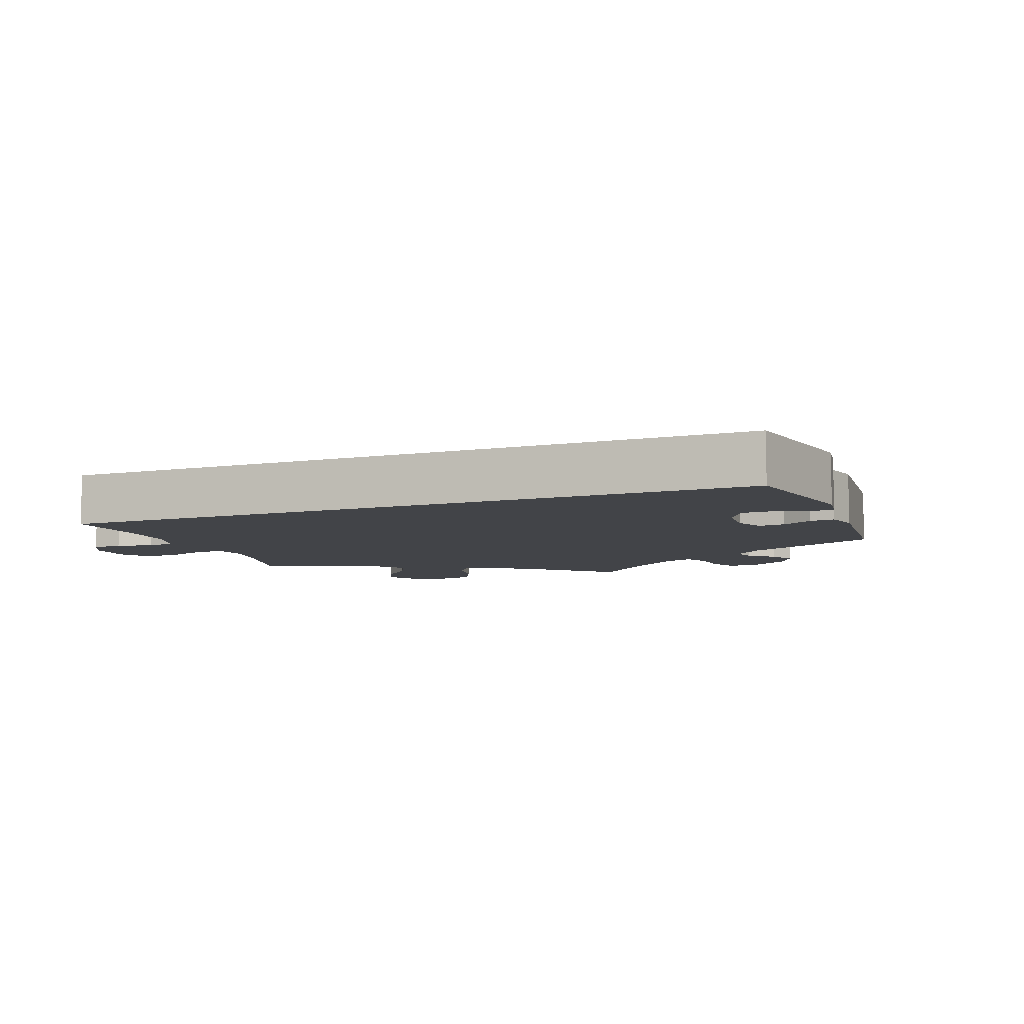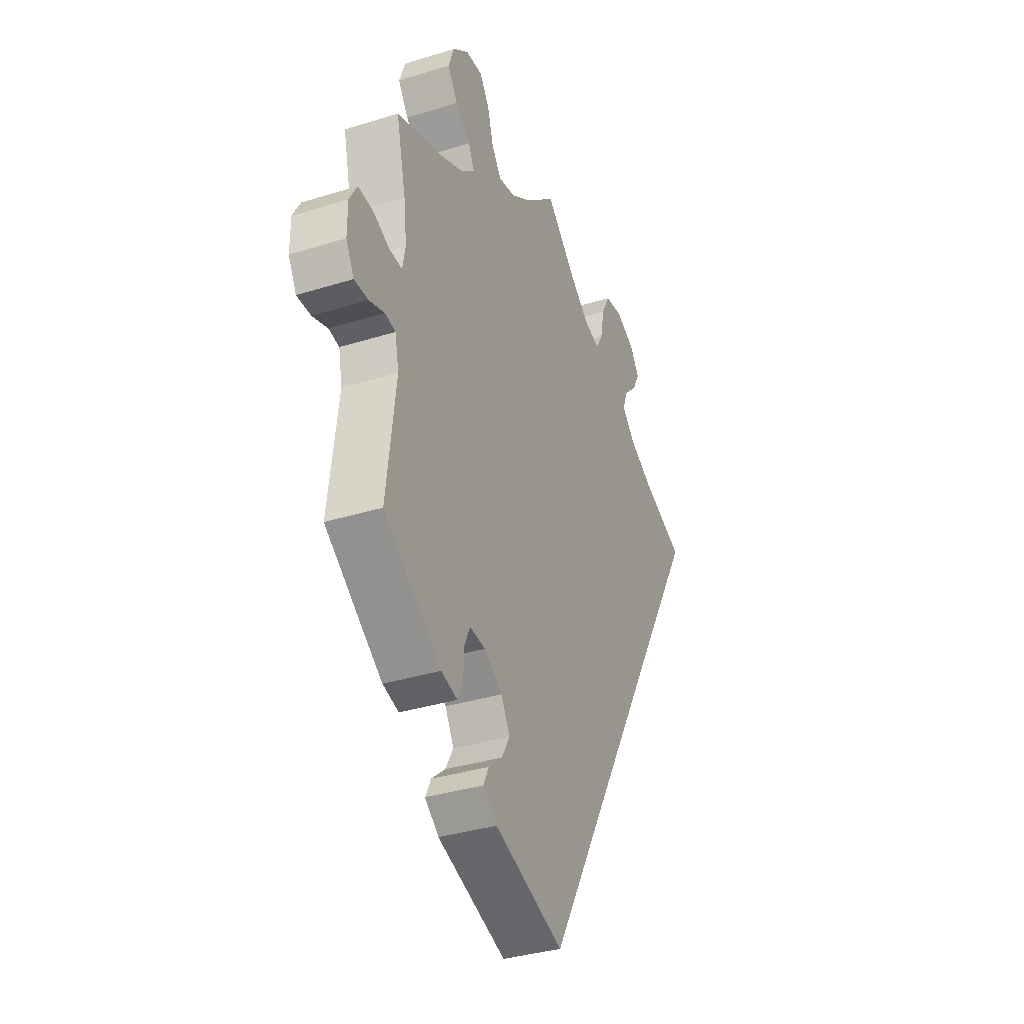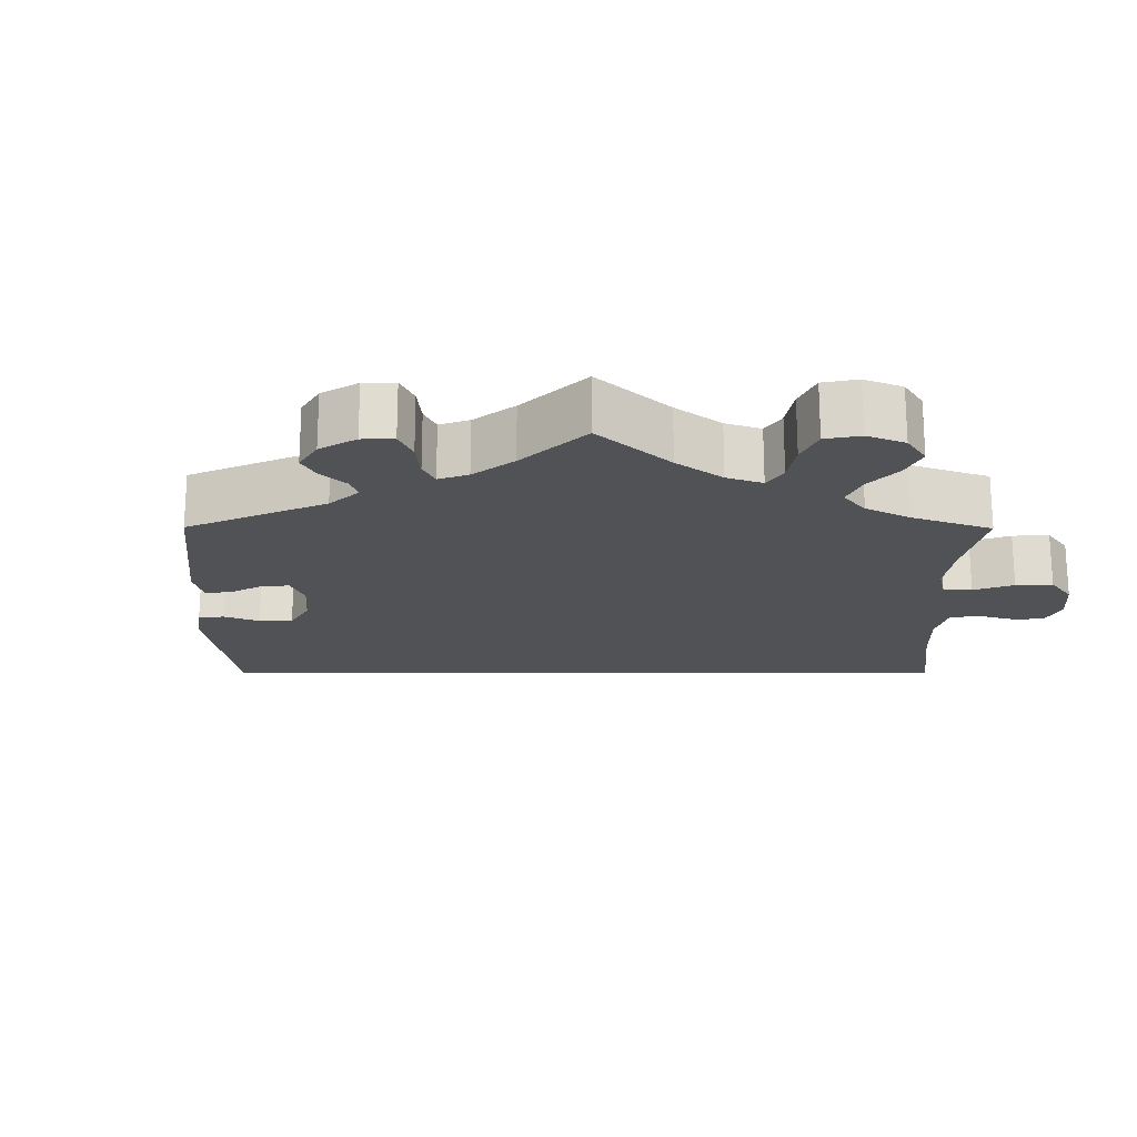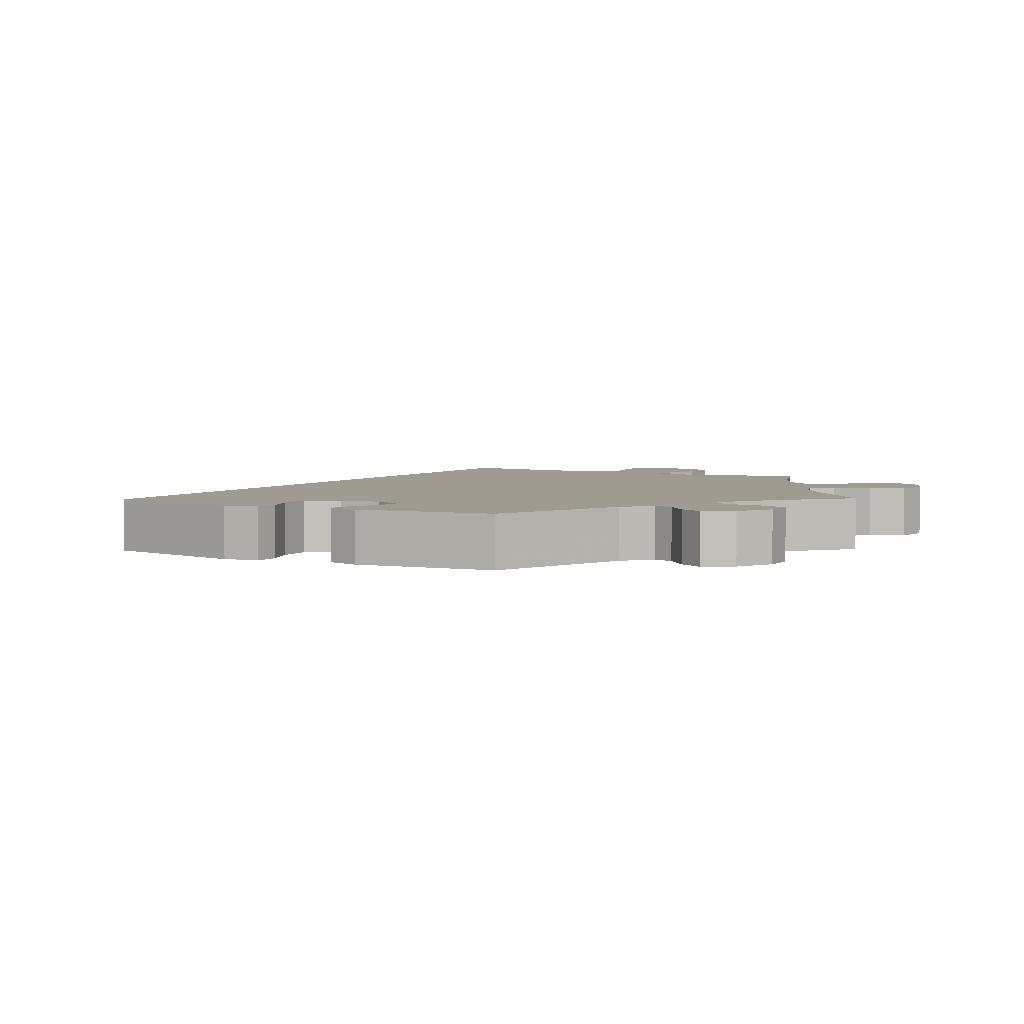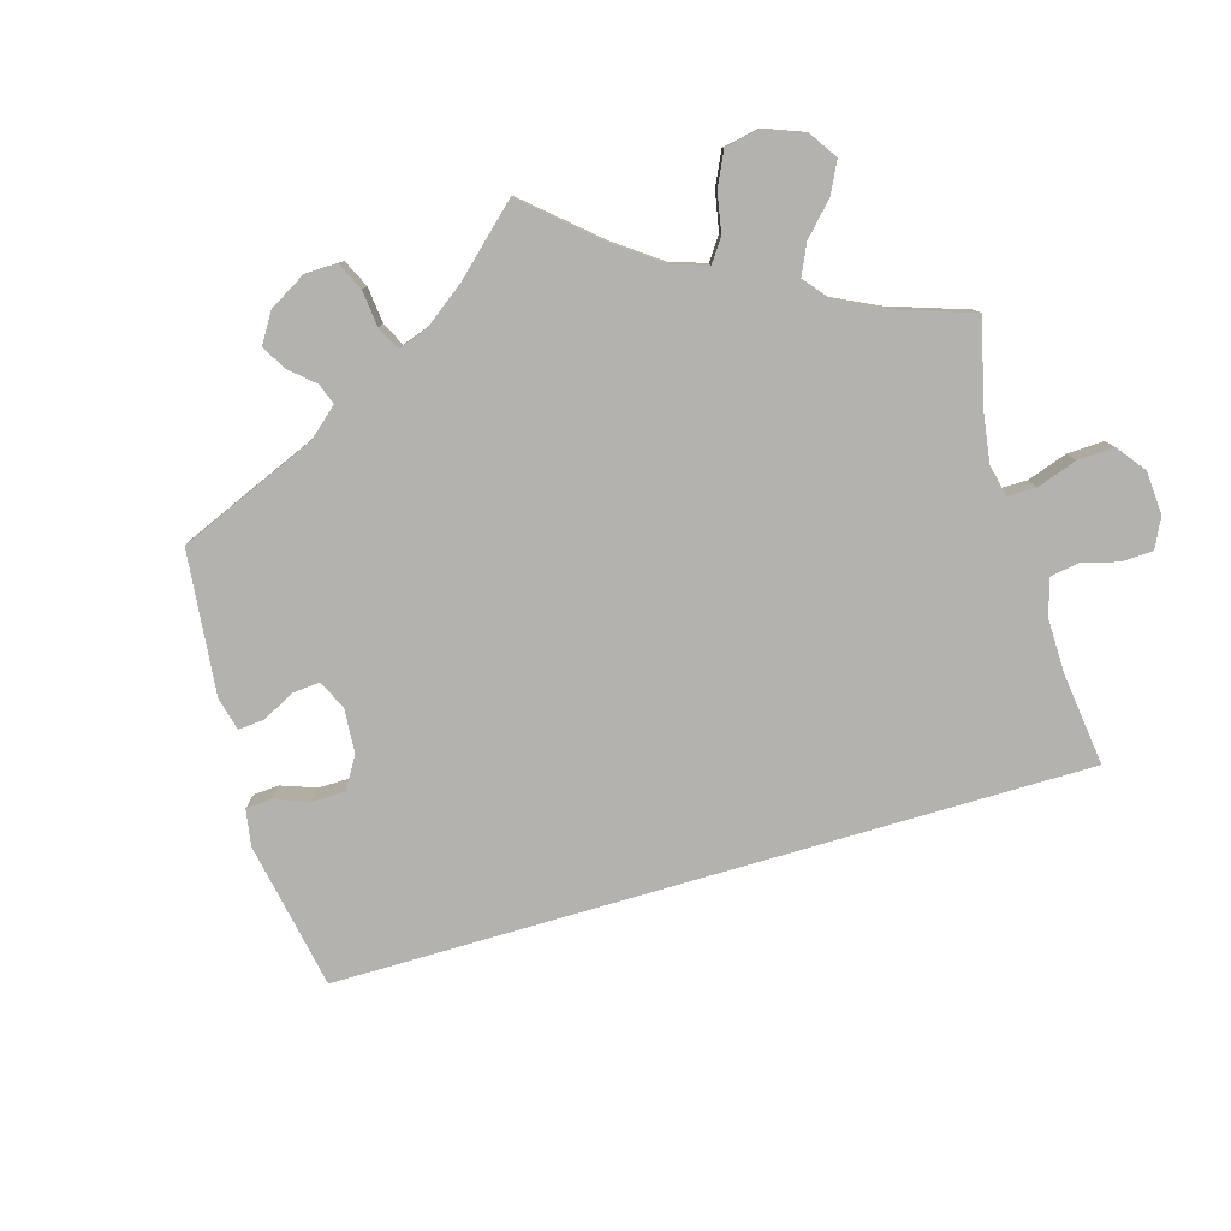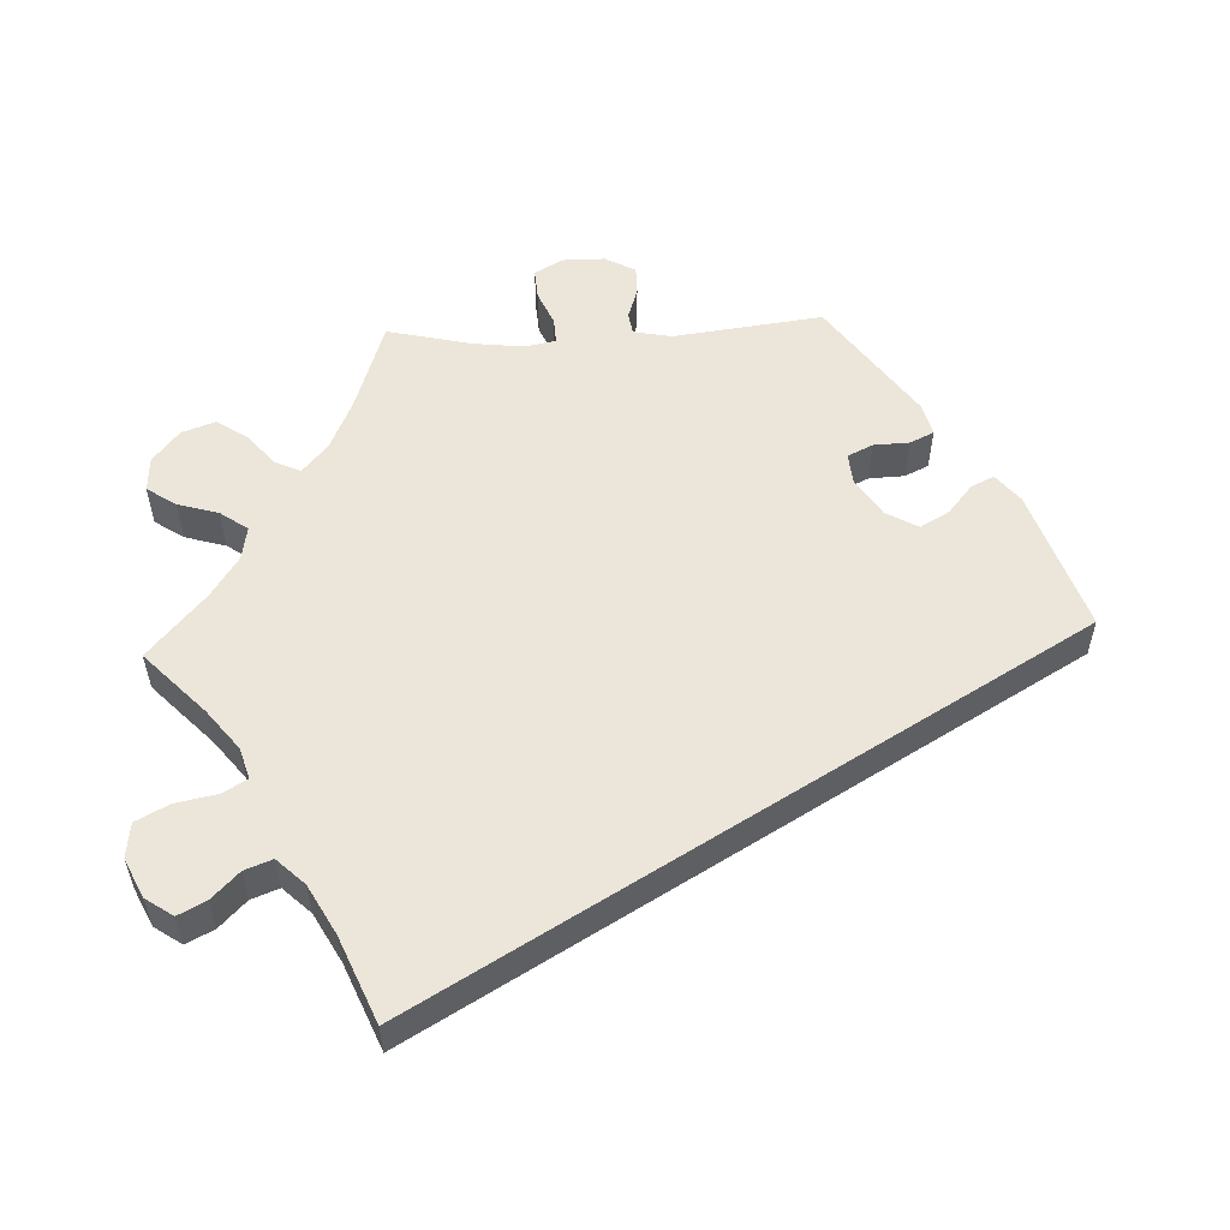
<metadata>
{"format":"obj","ext":"obj","renderer":"f3d","projection":"perspective","resolution":1024,"background":"white","views":[{"elev":-7.9,"azim":141.3,"up":"+Y"},{"elev":-35.4,"azim":-67.6,"up":"+Z"},{"elev":-20.6,"azim":-60.2,"up":"+Y"},{"elev":4.0,"azim":-121.4,"up":"+Y"},{"elev":-79.7,"azim":-43.7,"up":"+Y"},{"elev":55.6,"azim":87.5,"up":"+Y"}]}
</metadata>
<code>
v 0.083 0.07 0.498
v 0.136 0.07 0.456
v 0.178 0.07 0.443
v 0.197 0.07 0.476
v 0.208 0.07 0.532
v 0.231 0.07 0.576
v 0.278 0.07 0.582
v 0.33 0.07 0.557
v 0.355 0.07 0.52
v 0.336 0.07 0.483
v 0.3 0.07 0.447
v 0.286 0.07 0.41
v 0.321 0.07 0.373
v 0.386 0.07 0.337
v 0.5 0.07 0.289
v 0.001 0.07 -0.578
v -0.188 0.07 -0.513
v -0.226 0.07 -0.482
v -0.211 0.07 -0.451
v -0.173 0.07 -0.419
v -0.151 0.07 -0.38
v -0.175 0.07 -0.337
v -0.224 0.07 -0.304
v -0.267 0.07 -0.3
v -0.283 0.07 -0.334
v -0.285 0.07 -0.382
v -0.3 0.07 -0.414
v -0.344 0.07 -0.402
v -0.501 0.07 -0.289
v -0.476 0.07 -0.088
v -0.486 0.07 -0.037
v -0.515 0.07 -0.032
v -0.557 0.07 -0.046
v -0.595 0.07 -0.046
v -0.617 0.07 -0.005
v -0.617 0.07 0.052
v -0.596 0.07 0.09
v -0.555 0.07 0.087
v -0.51 0.07 0.067
v -0.475 0.07 0.065
v -0.467 0.07 0.107
v -0.475 0.07 0.175
v -0.501 0.07 0.289
v -0.38 0.07 0.33
v -0.311 0.07 0.361
v -0.273 0.07 0.395
v -0.289 0.07 0.429
v -0.33 0.07 0.464
v -0.358 0.07 0.505
v -0.342 0.07 0.551
v -0.299 0.07 0.586
v -0.253 0.07 0.589
v -0.227 0.07 0.55
v -0.211 0.07 0.495
v -0.185 0.07 0.458
v -0.14 0.07 0.466
v -0.085 0.07 0.503
v 0 0.07 0.578
v 0.083 0 0.498
v 0.136 0 0.456
v 0.178 0 0.443
v 0.197 0 0.476
v 0.208 0 0.532
v 0.231 0 0.576
v 0.278 0 0.582
v 0.33 0 0.557
v 0.355 0 0.52
v 0.336 0 0.483
v 0.3 0 0.447
v 0.286 0 0.41
v 0.321 0 0.373
v 0.386 0 0.337
v 0.5 0 0.289
v 0.001 0 -0.578
v -0.188 0 -0.513
v -0.226 0 -0.482
v -0.211 0 -0.451
v -0.173 0 -0.419
v -0.151 0 -0.38
v -0.175 0 -0.337
v -0.224 0 -0.304
v -0.267 0 -0.3
v -0.283 0 -0.334
v -0.285 0 -0.382
v -0.3 0 -0.414
v -0.344 0 -0.402
v -0.501 0 -0.289
v -0.476 0 -0.088
v -0.486 0 -0.037
v -0.515 0 -0.032
v -0.557 0 -0.046
v -0.595 0 -0.046
v -0.617 0 -0.005
v -0.617 0 0.052
v -0.596 0 0.09
v -0.555 0 0.087
v -0.51 0 0.067
v -0.475 0 0.065
v -0.467 0 0.107
v -0.475 0 0.175
v -0.501 0 0.289
v -0.38 0 0.33
v -0.311 0 0.361
v -0.273 0 0.395
v -0.289 0 0.429
v -0.33 0 0.464
v -0.358 0 0.505
v -0.342 0 0.551
v -0.299 0 0.586
v -0.253 0 0.589
v -0.227 0 0.55
v -0.211 0 0.495
v -0.185 0 0.458
v -0.14 0 0.466
v -0.085 0 0.503
v 0 0 0.578
f 57 58 1
f 56 57 1 2
f 55 56 2 3
f 51 52 53 54
f 51 54 55
f 50 51 55
f 47 48 49 50
f 46 47 50 55
f 45 46 55 3
f 42 43 44
f 41 42 44 45
f 40 41 45 3
f 36 37 38 39
f 36 39 40
f 35 36 40
f 32 33 34 35
f 31 32 35 40
f 30 31 40 3
f 28 29 30 3
f 25 26 27 28
f 24 25 28
f 17 18 19 20
f 17 20 21
f 14 15 16 17
f 13 14 17 21
f 12 13 21 22
f 8 9 10 11
f 4 5 6 7
f 3 4 7 8
f 24 28 3 8
f 11 12 22 23
f 8 11 23 24
f 59 116 115
f 60 59 115 114
f 61 60 114 113
f 112 111 110 109
f 113 112 109
f 113 109 108
f 108 107 106 105
f 113 108 105 104
f 61 113 104 103
f 102 101 100
f 103 102 100 99
f 61 103 99 98
f 97 96 95 94
f 98 97 94
f 98 94 93
f 93 92 91 90
f 98 93 90 89
f 61 98 89 88
f 61 88 87 86
f 86 85 84 83
f 86 83 82
f 78 77 76 75
f 79 78 75
f 75 74 73 72
f 79 75 72 71
f 80 79 71 70
f 69 68 67 66
f 65 64 63 62
f 66 65 62 61
f 66 61 86 82
f 81 80 70 69
f 82 81 69 66
f 1 59 60 2
f 2 60 61 3
f 3 61 62 4
f 4 62 63 5
f 5 63 64 6
f 6 64 65 7
f 7 65 66 8
f 8 66 67 9
f 9 67 68 10
f 10 68 69 11
f 11 69 70 12
f 12 70 71 13
f 13 71 72 14
f 14 72 73 15
f 15 73 74 16
f 16 74 75 17
f 17 75 76 18
f 18 76 77 19
f 19 77 78 20
f 20 78 79 21
f 21 79 80 22
f 22 80 81 23
f 23 81 82 24
f 24 82 83 25
f 25 83 84 26
f 26 84 85 27
f 27 85 86 28
f 28 86 87 29
f 29 87 88 30
f 30 88 89 31
f 31 89 90 32
f 32 90 91 33
f 33 91 92 34
f 34 92 93 35
f 35 93 94 36
f 36 94 95 37
f 37 95 96 38
f 38 96 97 39
f 39 97 98 40
f 40 98 99 41
f 41 99 100 42
f 42 100 101 43
f 43 101 102 44
f 44 102 103 45
f 45 103 104 46
f 46 104 105 47
f 47 105 106 48
f 48 106 107 49
f 49 107 108 50
f 50 108 109 51
f 51 109 110 52
f 52 110 111 53
f 53 111 112 54
f 54 112 113 55
f 55 113 114 56
f 56 114 115 57
f 57 115 116 58
f 58 116 59 1

</code>
